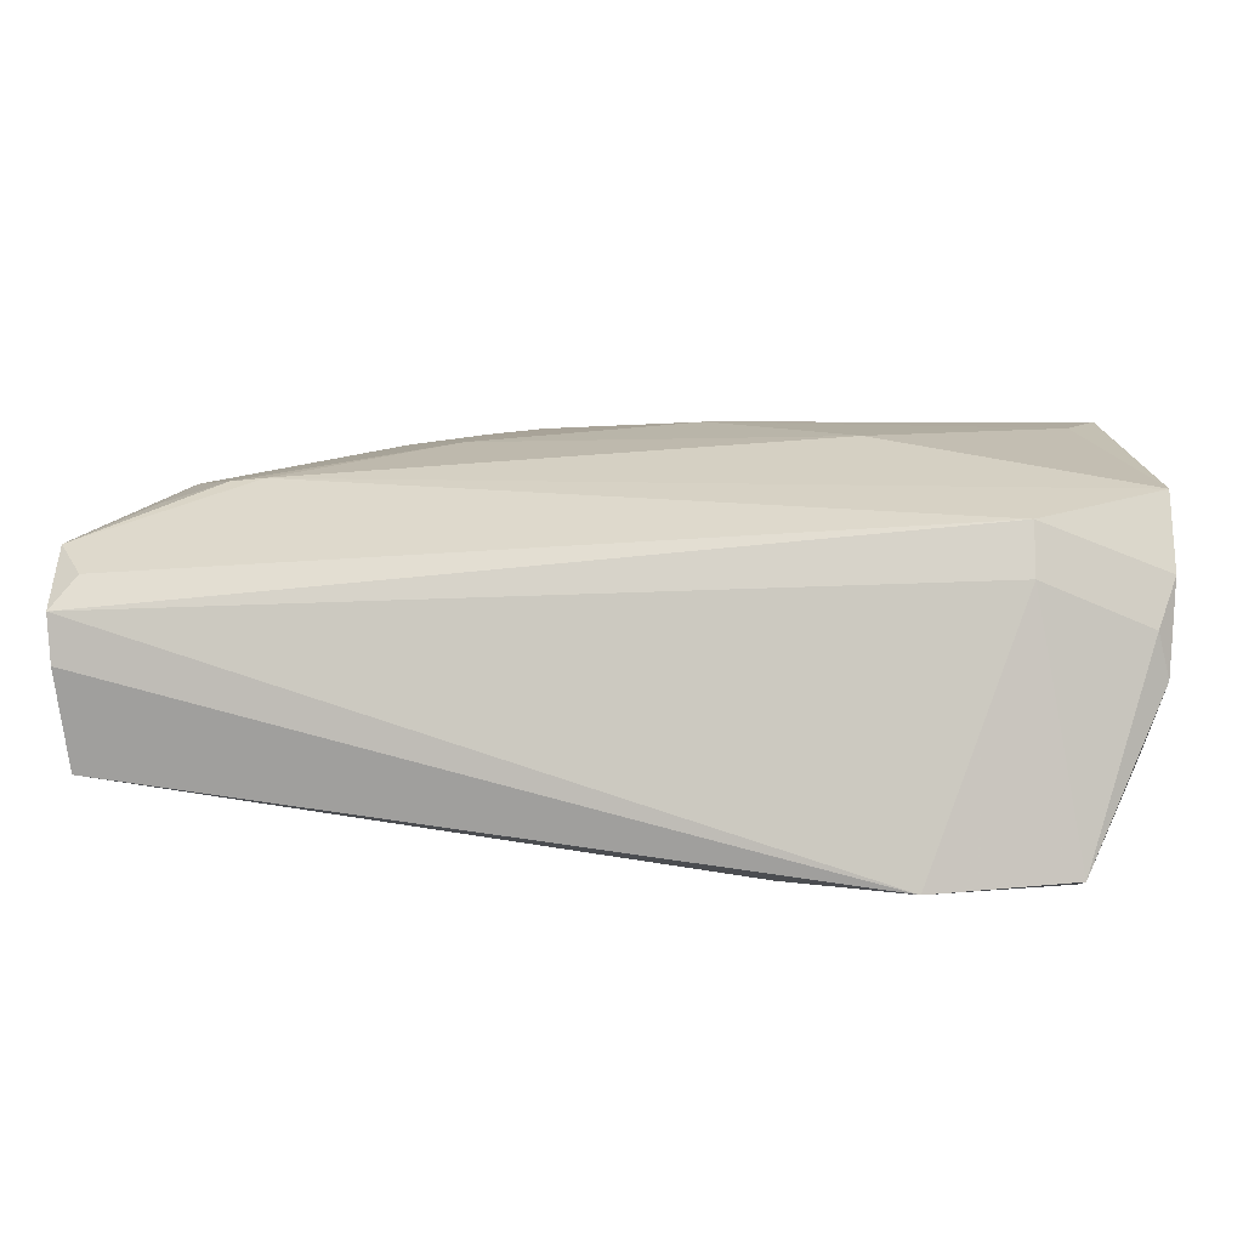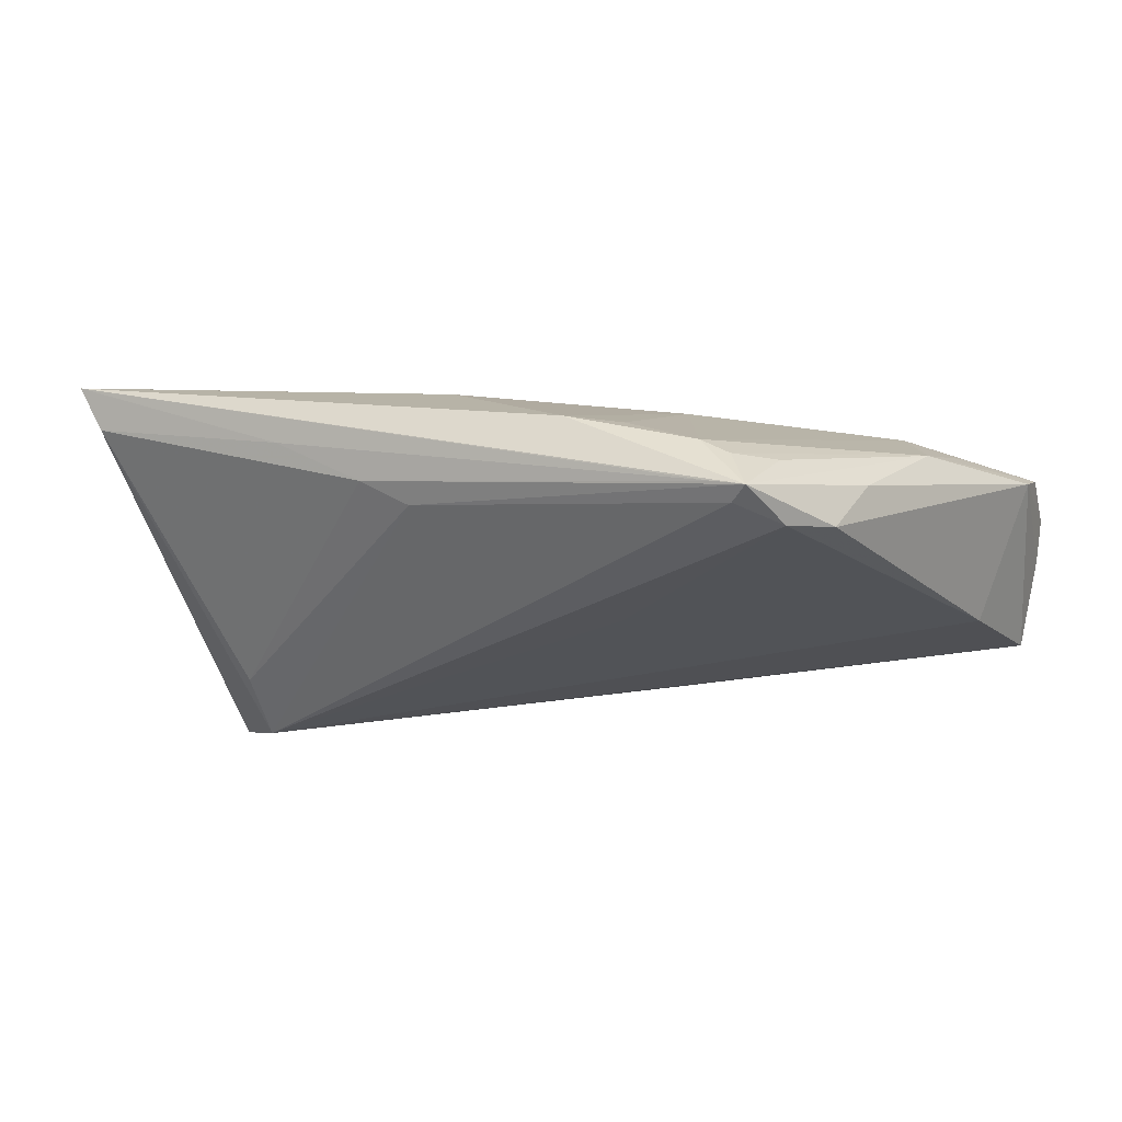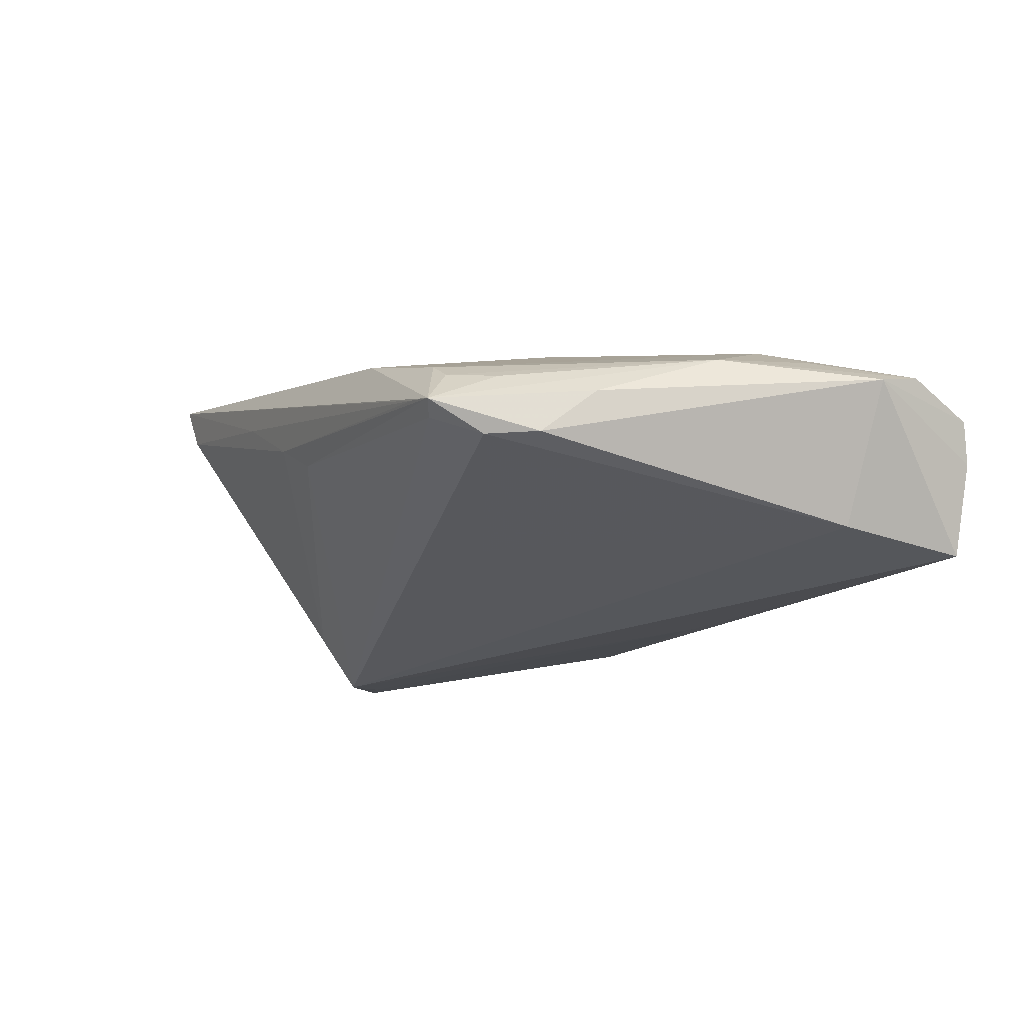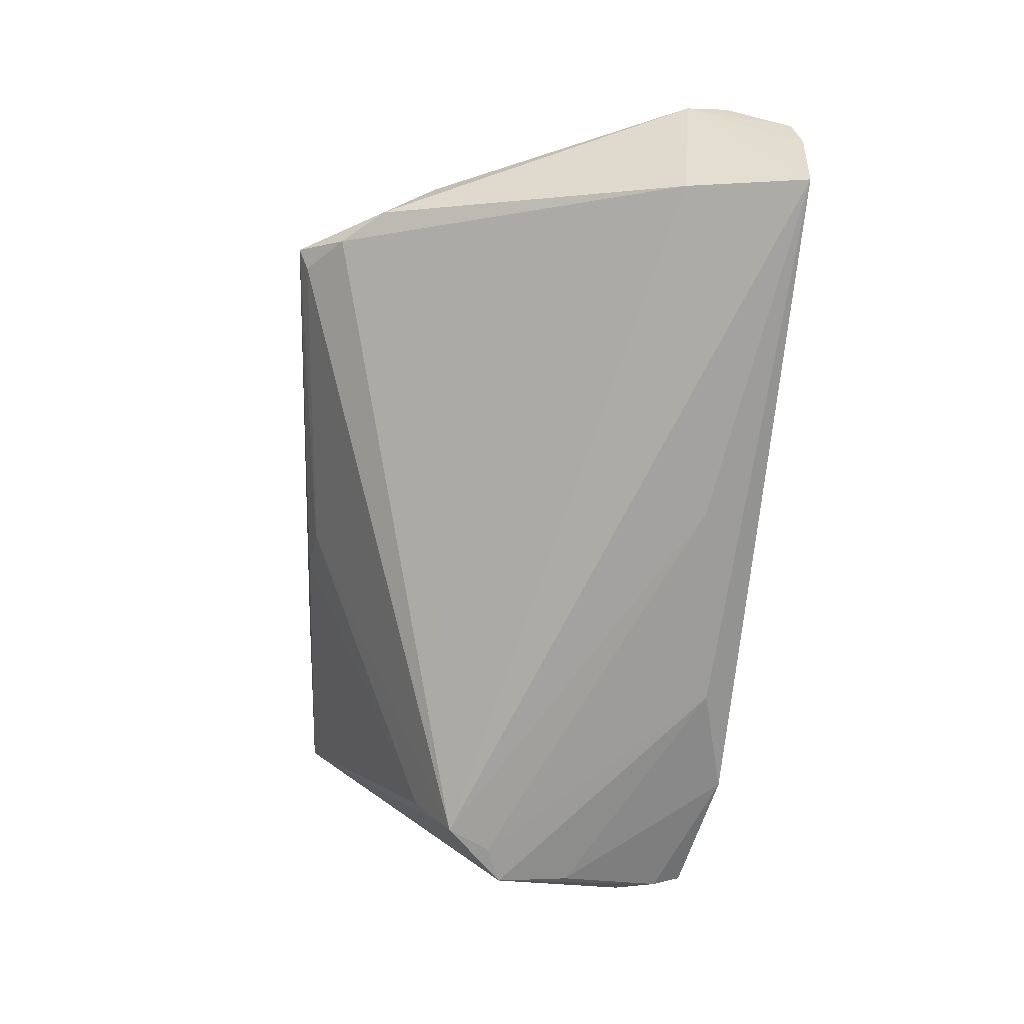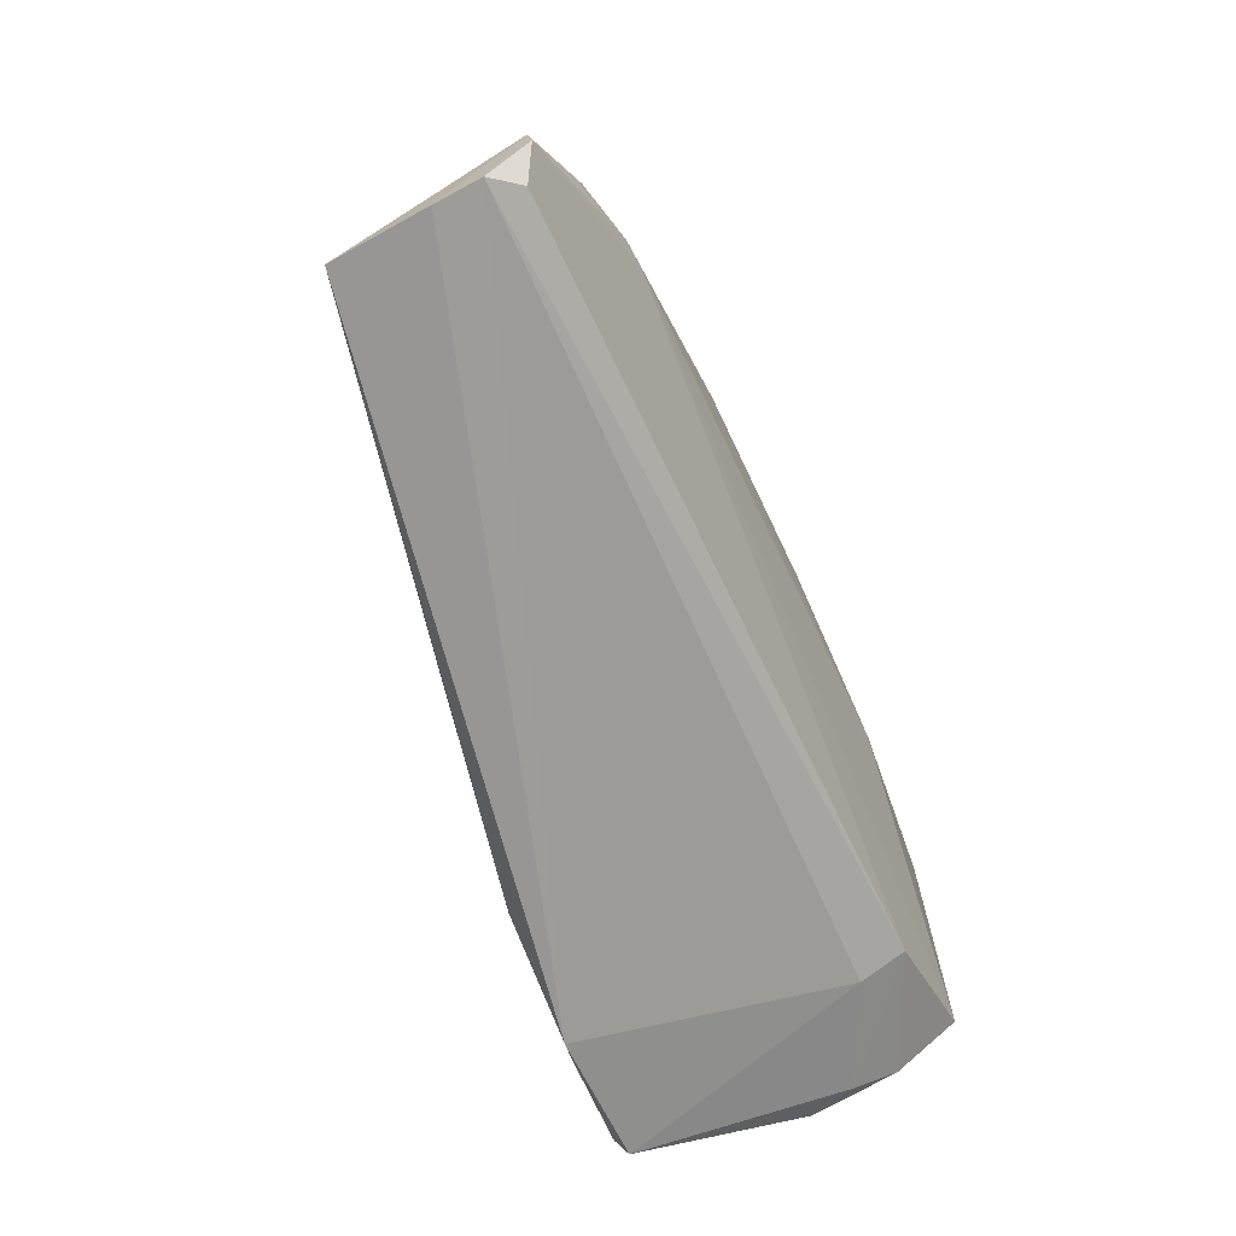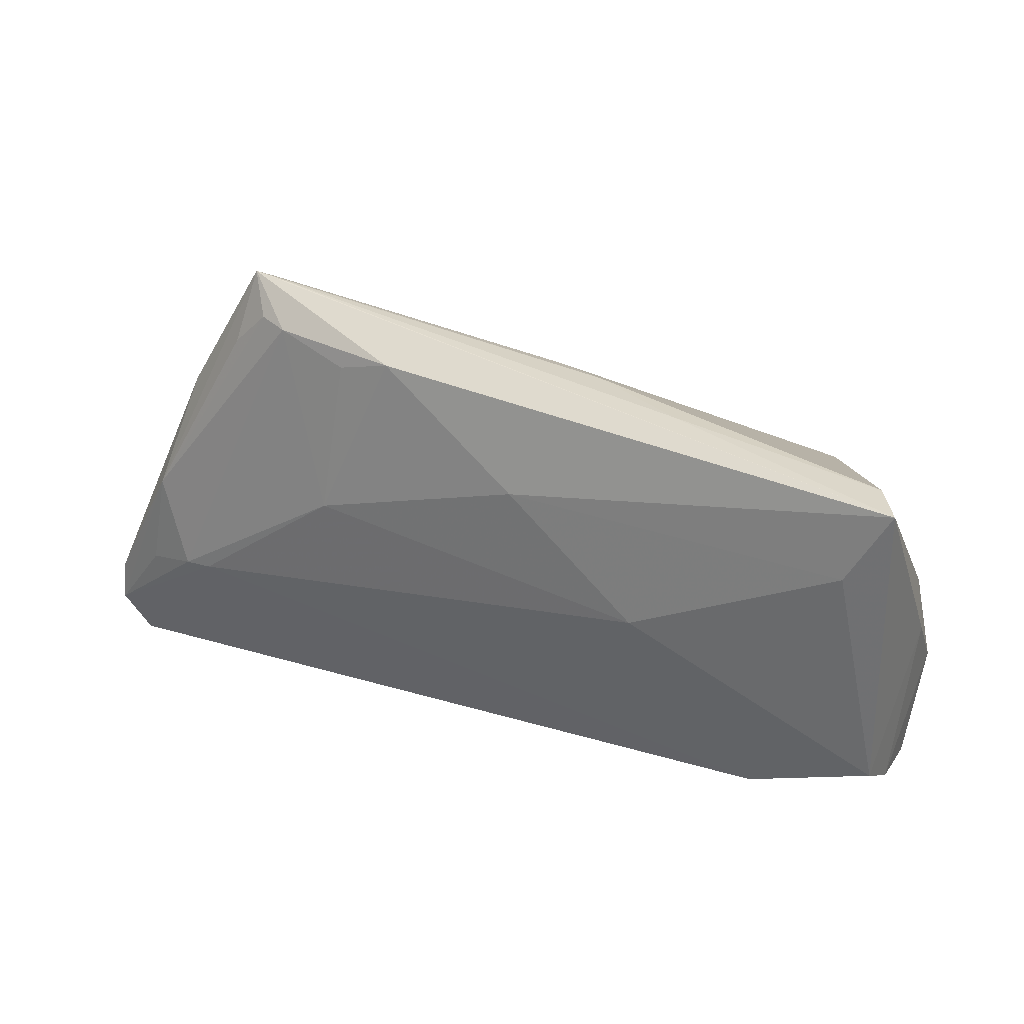
<metadata>
{"format":"obj","ext":"obj","renderer":"f3d","projection":"perspective","resolution":1024,"background":"white","views":[{"elev":-73.0,"azim":-4.8,"up":"+Y"},{"elev":-3.5,"azim":-159.8,"up":"+Z"},{"elev":-9.8,"azim":-121.8,"up":"+Z"},{"elev":-66.0,"azim":-95.8,"up":"+Z"},{"elev":-68.3,"azim":-71.7,"up":"+Y"},{"elev":33.7,"azim":22.8,"up":"+Y"}]}
</metadata>
<code>
v 0.001206 0.01984 0.01727
v -0.02522 0.009993 0.01491
v 0.03896 0.0006614 -0.02387
v 0.04689 -0.01552 0.007318
v 0.03416 0.002671 -0.02375
v -0.0391 0.0351 0.003665
v 0.04708 0.02947 0.01898
v -0.01566 -0.02071 -0.01764
v -0.03631 0.03105 0.007538
v 0.04929 -0.004998 -0.004492
v 0.04123 -0.02147 -0.01827
v -0.05912 -0.02789 -0.0124
v 0.03319 -0.0138 0.01735
v 0.04233 0.02044 0.01983
v 0.03359 -0.01683 0.01196
v -0.05949 -0.02453 0.006907
v -0.0529 0.003552 0.009462
v -0.02346 0.02874 0.01173
v 0.008119 0.03128 0.005998
v 0.01912 0.0311 0.01091
v -0.04206 0.02931 -0.0004314
v 0.02433 -0.02819 -0.01796
v -0.06125 -0.02819 -0.001384
v 0.04872 -0.01194 0.01232
v -0.0481 -0.006406 0.0126
v 0.04552 -0.0007644 -0.01369
v 0.04433 0.02912 0.01368
v -0.01869 0.0153 -0.009997
v -0.035 0.03484 0.004216
v 0.04646 -0.01707 -0.005675
v -0.05608 -0.01314 -0.009577
v -0.0622 -0.01398 0.007392
v -0.04874 0.01796 0.004788
v 0.03227 0.01285 -0.01694
v -0.04073 0.0265 0.007068
v 0.04909 0.003646 0.00229
v 0.01764 0.007339 0.01983
v 0.04809 -0.00617 0.01983
v 0.04112 -0.02502 -0.0165
v -0.06201 -0.02716 0.003723
v 0.03893 -0.008563 -0.02205
v 0.04293 -0.0163 -0.01748
v 0.03152 0.008096 -0.02379
v 0.04868 -0.01572 0.002176
v -0.0548 -0.008714 0.01027
v -0.04452 -0.005877 0.01313
v -0.06238 -0.0191 0.008138
v -0.03717 0.03382 0.001865
v -0.0327 0.03076 0.009234
v -0.04639 0.02428 -0.0003261
v 0.0102 -0.02435 -0.01925
v 0.002253 0.03042 0.003047
v -0.0169 0.03088 0.01251
f 36 38 24
f 14 38 7
f 38 36 7
f 22 39 15
f 11 39 22
f 10 36 24
f 53 7 6
f 14 7 1
f 1 53 2
f 7 53 1
f 22 12 51
f 3 51 5
f 23 12 22
f 32 12 23
f 31 12 32
f 4 15 39
f 24 38 13
f 38 46 13
f 13 4 24
f 15 4 13
f 3 11 41
f 41 11 22
f 41 51 3
f 22 51 41
f 33 17 6
f 32 17 33
f 47 17 32
f 47 13 46
f 2 46 37
f 37 1 2
f 37 46 38
f 37 38 14
f 14 1 37
f 44 10 24
f 24 4 44
f 44 4 39
f 39 11 42
f 42 11 3
f 26 7 36
f 36 10 26
f 26 42 3
f 10 42 26
f 27 26 3
f 7 26 27
f 34 19 27
f 49 9 17
f 49 53 6
f 6 9 49
f 8 51 12
f 8 5 51
f 22 15 40
f 40 23 22
f 15 13 40
f 32 23 40
f 40 47 32
f 25 47 46
f 25 46 2
f 2 49 25
f 25 49 17
f 30 44 39
f 39 42 30
f 10 44 30
f 30 42 10
f 43 27 3
f 34 27 43
f 3 5 43
f 43 31 28
f 12 31 43
f 43 8 12
f 5 8 43
f 20 27 19
f 7 27 20
f 6 17 35
f 35 9 6
f 17 9 35
f 2 53 18
f 18 49 2
f 53 49 18
f 52 19 34
f 34 43 52
f 52 43 48
f 6 19 52
f 52 48 6
f 50 31 32
f 32 33 50
f 50 33 6
f 13 47 16
f 16 40 13
f 47 40 16
f 17 47 45
f 45 25 17
f 47 25 45
f 29 19 6
f 29 20 19
f 6 7 29
f 7 20 29
f 48 43 21
f 6 48 21
f 21 50 6
f 21 43 28
f 28 31 21
f 31 50 21

</code>
